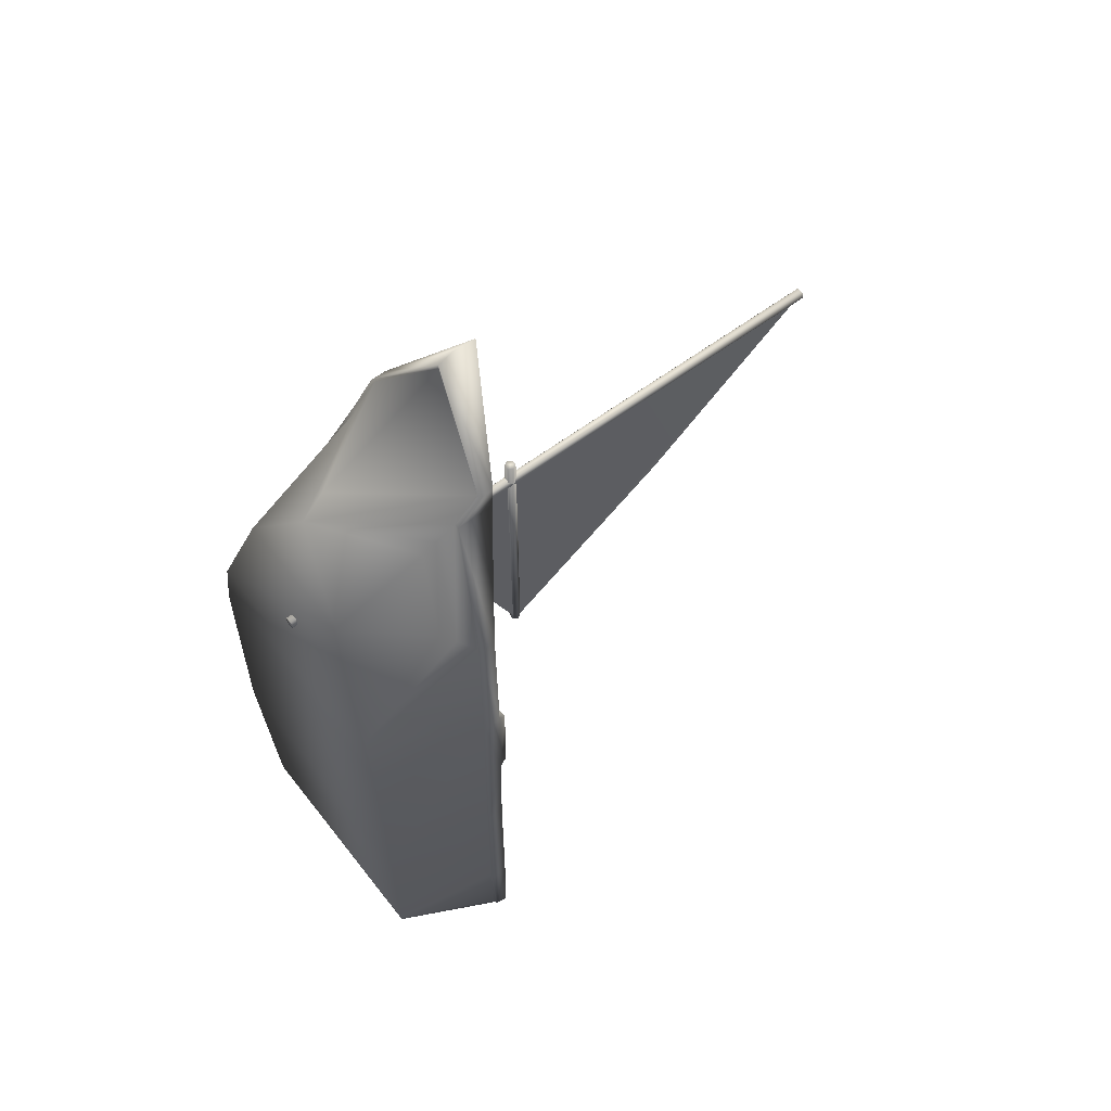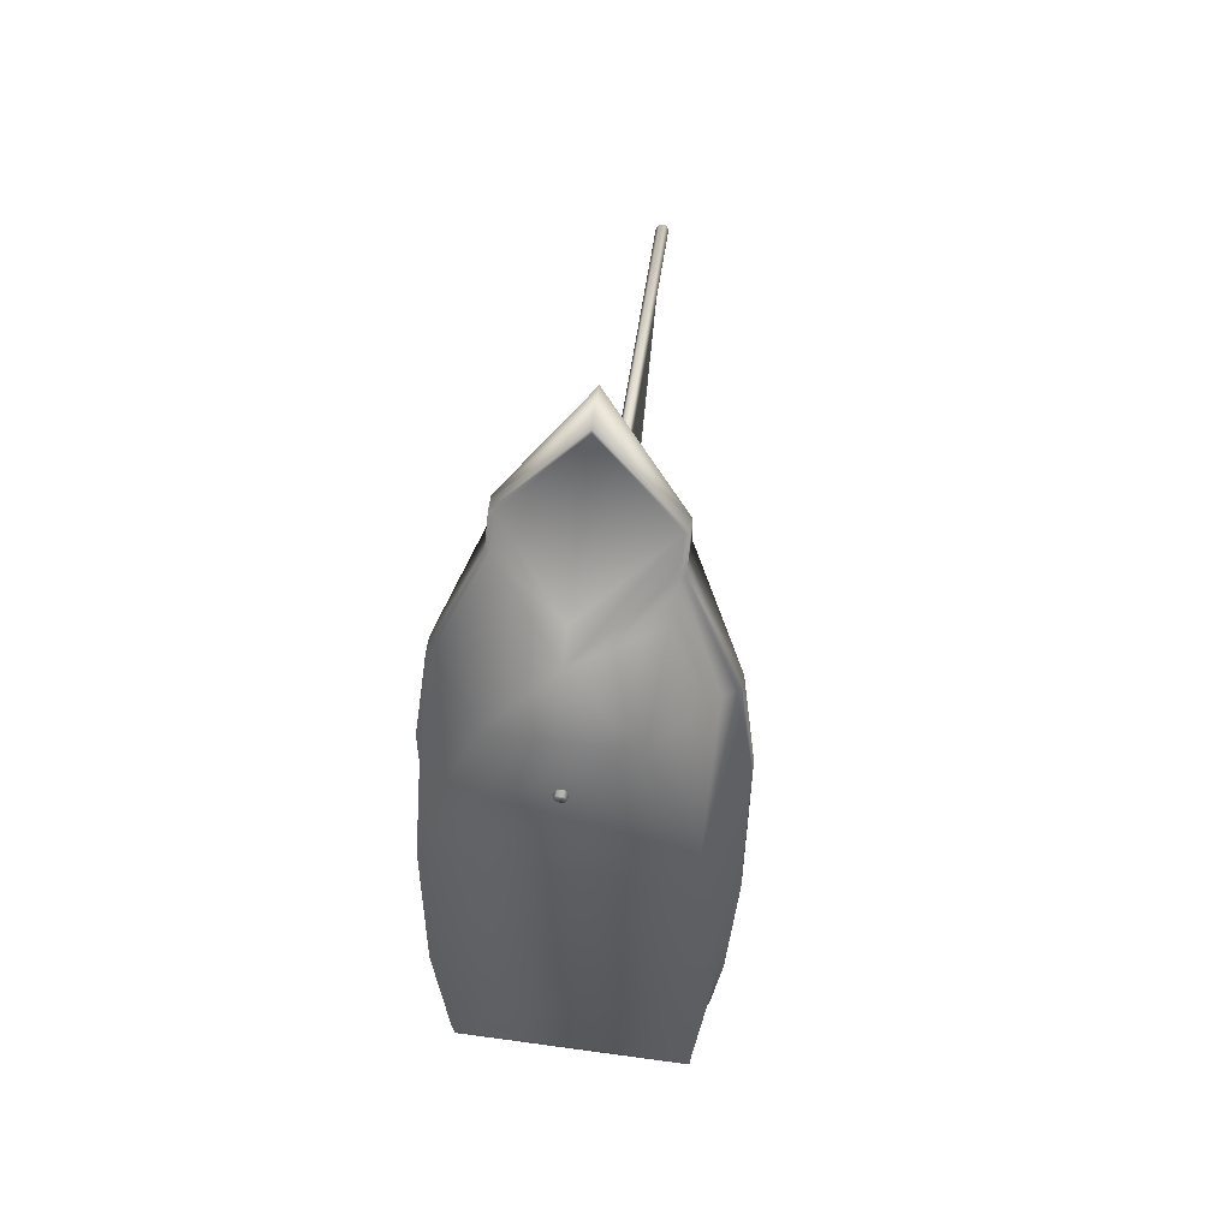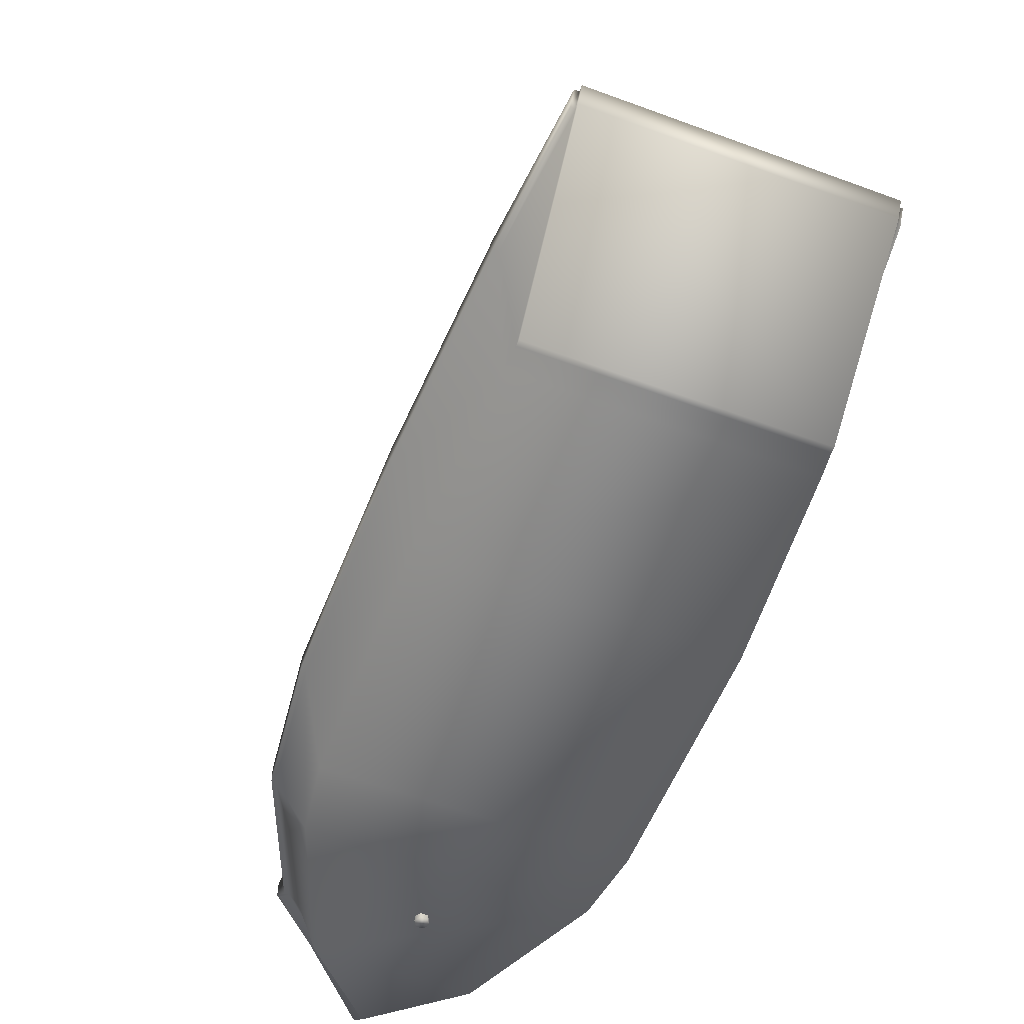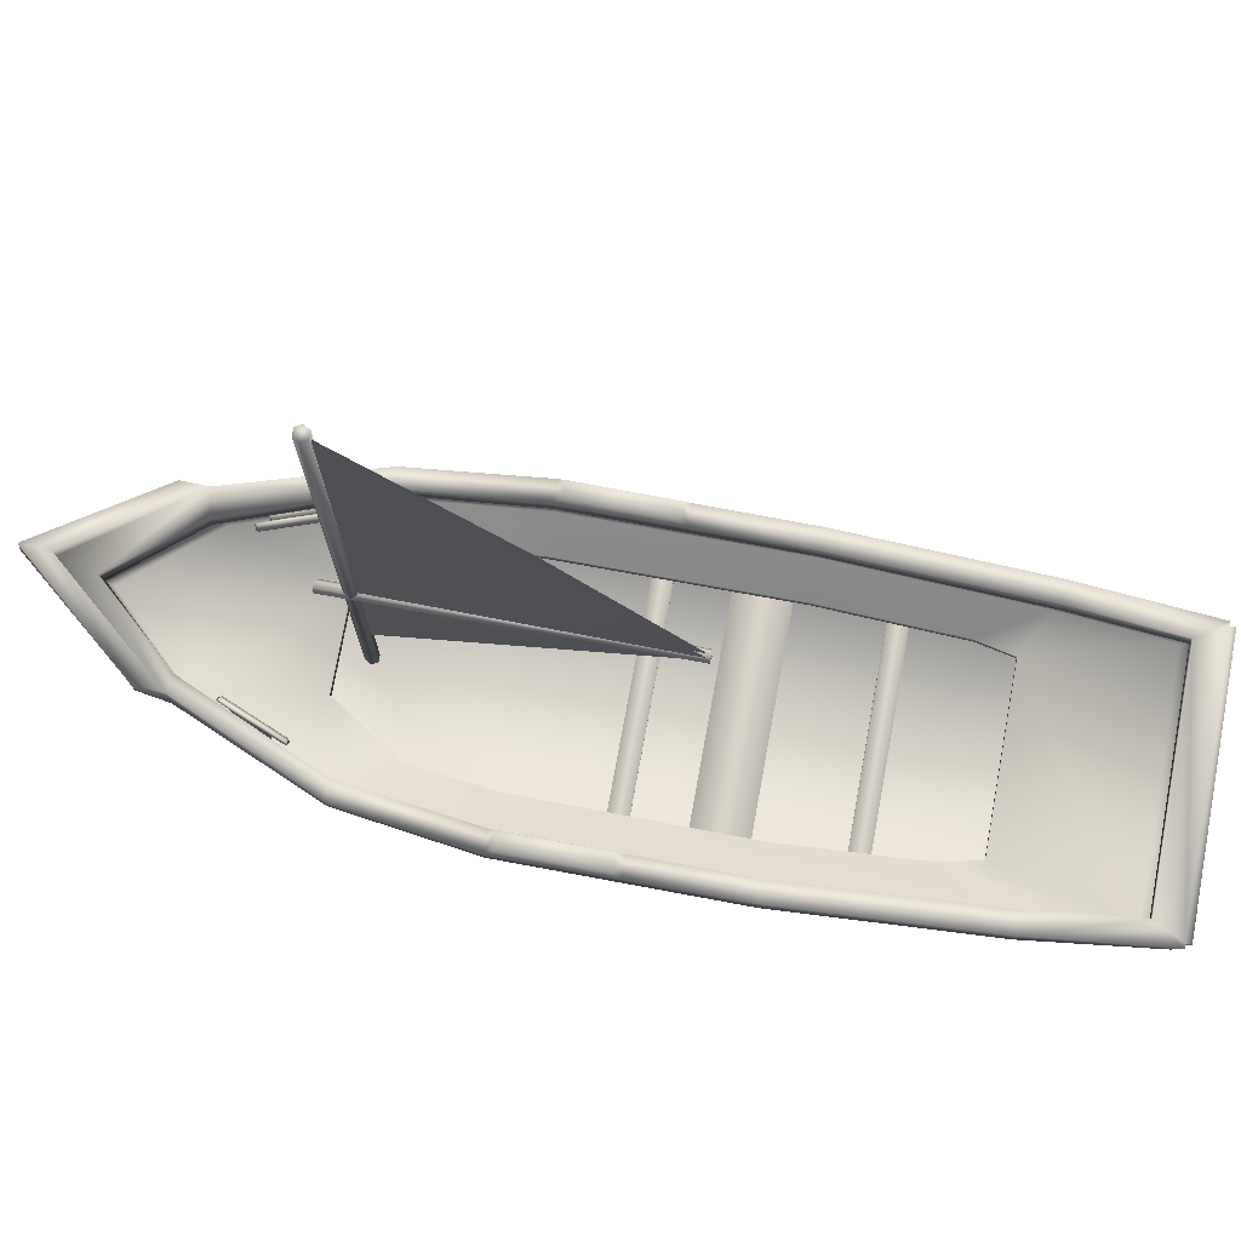
<metadata>
{"format":"obj","ext":"obj","renderer":"f3d","projection":"perspective","resolution":1024,"background":"white","views":[{"elev":59.1,"azim":52.2,"up":"+Z"},{"elev":56.5,"azim":8.2,"up":"+Z"},{"elev":-57.1,"azim":158.8,"up":"+Y"},{"elev":75.5,"azim":100.4,"up":"+Y"}]}
</metadata>
<code>
v  4.192 4.064 11.25
v  3.859 4.323 11.08
v  3.265 4.541 12.58
v  -3.859 4.323 11.08
v  -4.192 4.064 11.25
v  -3.265 4.541 12.58
v  3.598 4.283 12.75
v  -3.598 4.283 12.75
v  4.084 3.911 11.23
v  3.156 4.387 12.56
v  3.75 4.169 11.06
v  -3.75 4.169 11.06
v  -3.156 4.387 12.56
v  -4.084 3.911 11.23
v  3.489 4.129 12.73
v  -3.489 4.129 12.73
v  3.03 4.71 12.99
v  3.98 4.361 10.59
v  3.817 4.13 10.56
v  -3.817 4.13 10.56
v  -3.98 4.361 10.59
v  -3.03 4.71 12.99
v  2.867 4.479 12.96
v  -2.867 4.479 12.96
v  -1.744 2.452 9.955
v  1.744 2.427 9.69
v  1.744 2.452 9.955
v  -1.744 2.427 9.69
v  2.91 4.084 13.89
v  -1.995 3.461 9.595
v  1.995 3.461 9.595
v  -2.91 4.084 13.89
v  0 4.906 16.98
v  -4.541 3.492 9.925
v  4.541 3.492 9.925
v  4.847 4.321 -19.01
v  4.721 4.278 -18.22
v  -4.721 4.278 -18.22
v  -4.847 4.321 -19.01
v  5.155 1.066 -0.899
v  -5.155 1.066 -0.899
v  -5.155 1.328 -0.899
v  5.155 1.328 -0.899
v  5.833 2.519 -5.054
v  -5.833 2.519 -5.054
v  -5.833 2.795 -5.054
v  5.833 2.795 -5.054
v  5.833 2.519 -2.95
v  -5.833 2.519 -2.95
v  5.366 4.956 -19.37
v  -5.366 4.956 -19.59
v  -5.366 4.956 -19.37
v  5.366 4.956 -19.59
v  5.095 1.411 -9.117
v  5.095 1.15 -9.117
v  -5.095 1.15 -9.117
v  4.826 3.425 -17.72
v  -3.51 3.061 -12.76
v  -4.826 3.425 -17.72
v  3.51 3.061 -12.76
v  2.932 4.327 14.03
v  4.541 3.724 9.926
v  2.01 3.677 9.594
v  -4.541 3.724 9.926
v  -2.932 4.327 14.03
v  -2.01 3.677 9.594
v  -5.155 1.328 -0.1169
v  5.155 1.328 -0.1169
v  5.155 1.066 -0.1169
v  -5.155 1.066 -0.1169
v  -5.833 2.795 -2.95
v  5.833 2.795 -2.95
v  -4.768 4.911 -18.22
v  4.768 4.911 -18.22
v  5.366 4.321 -19.24
v  -5.366 4.321 -19.24
v  -5.147 -0.9513 -13.73
v  5.147 -0.9513 -13.73
v  5.147 -0.9513 -13.5
v  -5.147 -0.9513 -13.5
v  5.224 -0.9912 -12.64
v  -5.224 -0.9912 -12.64
v  5.625 -1.251 -5.62
v  -5.625 -1.251 -5.62
v  5.489 -1.251 3.459
v  -5.489 -1.251 3.459
v  5.088 -1.182 6.108
v  -5.088 -1.182 6.108
v  2.895 -0.5138 11.72
v  -2.895 -0.5138 11.72
v  5.095 1.411 -8.335
v  -5.095 1.411 -9.117
v  -5.095 1.411 -8.335
v  -5.095 1.15 -8.335
v  5.095 1.15 -8.335
v  -4.831 3.65 -18
v  4.831 3.65 -18
v  -3.514 3.268 -12.76
v  3.514 3.268 -12.76
v  4.741 1.33 -13.67
v  -4.741 1.33 -13.67
v  4.819 1.263 -12.67
v  -4.819 1.263 -12.67
v  5.184 1.123 -5.62
v  -5.184 1.123 -5.62
v  5.069 1.105 3.459
v  -5.069 1.105 3.459
v  4.682 1.184 6.254
v  -4.682 1.184 6.254
v  -3.15 1.573 9.923
v  3.15 1.573 9.923
v  2.563 0.99 11.88
v  -2.563 0.99 11.88
v  -1.755 1.918 9.823
v  1.755 1.918 9.823
v  -1.755 1.943 10.09
v  1.755 1.943 10.09
v  0 5.138 17.14
v  0 1.806 14.69
v  0 0.341 15.06
v  -5.318 3.293 -13.71
v  5.318 3.293 -13.71
v  -5.535 4.956 -19.38
v  -6.071 4.634 -13.92
v  6.071 4.634 -13.92
v  5.535 4.956 -19.38
v  -5.184 4.634 -13.92
v  5.184 4.634 -13.92
v  -5.407 3.912 -13.92
v  5.407 3.912 -13.92
v  -5.184 3.912 -13.92
v  5.184 3.912 -13.92
v  -5.129 3.277 8.276
v  5.129 3.277 8.276
v  -3.739 3.183 6.892
v  3.739 3.183 6.892
v  -6.491 3.63 -5.62
v  -6.491 3.753 3.459
v  -6.491 4.418 -1.081
v  6.491 4.418 -1.081
v  6.491 3.753 3.459
v  6.491 3.63 -5.62
v  -6.491 4.349 -5.62
v  6.491 4.349 -5.62
v  -6.491 4.487 3.459
v  6.491 4.487 3.459
v  -5.647 3.753 3.459
v  -5.647 3.63 -5.62
v  -5.647 4.418 -1.081
v  5.647 4.418 -1.081
v  5.647 3.63 -5.62
v  5.647 3.753 3.459
v  -5.647 4.487 3.459
v  5.647 4.487 3.459
v  -5.647 4.349 -5.62
v  5.647 4.349 -5.62
v  -5.729 4.742 -0.8183
v  -6.409 4.742 -0.8183
v  -6.409 4.811 3.187
v  6.409 4.811 3.187
v  6.409 4.742 -0.8183
v  5.729 4.742 -0.8183
v  -5.729 4.811 3.187
v  5.729 4.811 3.187
v  -3.74 3.381 6.893
v  3.74 3.381 6.893
v  -4.133 3.141 3.456
v  4.133 3.141 3.456
v  -4.106 2.928 3.456
v  4.106 2.928 3.456
v  -4.161 3.032 -5.601
v  4.161 3.032 -5.601
v  -4.136 2.834 -5.601
v  4.136 2.834 -5.601
v  -3.851 3.215 -11.23
v  3.851 3.215 -11.23
v  -3.83 3.011 -11.23
v  3.83 3.011 -11.23
v  -5.158 3.507 8.415
v  5.158 3.507 8.415
v  -5.724 3.135 3.459
v  5.724 3.135 3.459
v  -5.763 3.034 -5.62
v  5.763 3.034 -5.62
v  -5.684 2.928 3.459
v  5.684 2.928 3.459
v  -5.729 2.833 -5.62
v  5.729 2.833 -5.62
v  -5.288 3.086 -13.63
v  5.288 3.086 -13.63
v  -5.867 3.63 -5.62
v  5.867 3.63 -5.62
v  -5.841 3.753 3.459
v  5.841 3.753 3.459
v  -5.243 4.191 8.829
v  5.243 4.191 8.829
v  -2.998 5.054 14.45
v  2.998 5.054 14.45
v  0 5.83 17.69
v  -2.674 5.693 14.45
v  -3.526 6.664 14.44
v  0 6.381 17.51
v  3.526 6.664 14.44
v  2.674 5.693 14.45
v  0 7.642 18.75
v  0 5.719 17.36
v  -2.675 5.025 14.45
v  2.675 5.025 14.45
v  -5.028 4.891 8.829
v  5.028 4.891 8.829
v  -5.028 4.191 8.829
v  5.028 4.191 8.829
v  -5.819 4.891 8.829
v  5.819 4.891 8.829
v  -5.366 4.321 -19.02
v  5.366 4.321 -19.02
v  -5.535 4.321 -19.02
v  5.535 4.321 -19.02
v  -6.071 3.912 -13.92
v  6.071 3.912 -13.92
v  -5.887 3.912 -13.92
v  5.887 3.912 -13.92
v  -6.347 3.63 -5.62
v  6.347 3.63 -5.62
v  -6.321 3.753 3.459
v  6.321 3.753 3.459
v  -5.667 4.191 8.829
v  -5.819 4.191 8.829
v  5.819 4.191 8.829
v  5.667 4.191 8.829
v  -3.526 5.054 14.44
v  3.526 5.054 14.44
v  -3.33 5.054 14.44
v  3.33 5.054 14.44
v  0 6.981 19.3
v  0 6.98 19.55
v  -3.526 6.076 15.52
v  3.526 6.076 15.52
v  -3.33 6.076 15.52
v  3.33 6.076 15.52
v  0 1.363 16.14
v  -3.526 6.745 15.52
v  3.526 6.745 15.52
v  0 7.723 19.83
v  -2.909 4.41 13.08
v  -3.92 4.038 10.52
v  3.92 4.038 10.52
v  2.909 4.41 13.08
v  -4.106 4.3 10.56
v  -3.095 4.672 13.12
v  3.095 4.672 13.12
v  4.106 4.3 10.56
v  3.179 3.562 13.5
v  4.713 3.002 9.825
v  5.129 3.521 9.39
v  3.241 4.177 13.89
v  0 8.639 18.68
v  0 8.72 19.75
o boat
g boat
f 1 2 3
f 4 5 6
f 1 3 7
f 6 5 8
f 9 10 11
f 12 13 14
f 15 10 9
f 14 13 16
f 17 18 19
f 20 21 22
f 23 17 19
f 20 22 24
f 25 26 27
f 28 26 25
f 29 30 31
f 29 32 30
f 29 33 32
f 32 34 30
f 35 29 31
f 36 37 38
f 36 38 39
f 40 41 42
f 40 42 43
f 44 45 46
f 44 46 47
f 44 48 49
f 44 49 45
f 50 51 52
f 50 53 51
f 54 55 56
f 57 58 59
f 57 60 58
f 61 62 63
f 64 65 66
f 43 42 67
f 43 67 68
f 69 68 67
f 69 67 70
f 47 46 71
f 47 71 72
f 48 72 71
f 48 71 49
f 50 73 74
f 50 52 73
f 37 73 38
f 37 74 73
f 75 51 53
f 75 76 51
f 75 77 76
f 75 78 77
f 79 77 78
f 79 80 77
f 81 80 79
f 81 82 80
f 83 82 81
f 83 84 82
f 85 84 83
f 85 86 84
f 87 86 85
f 87 88 86
f 89 88 87
f 89 90 88
f 91 92 93
f 91 54 92
f 91 93 94
f 91 94 95
f 54 56 92
f 36 96 97
f 36 39 96
f 97 98 99
f 97 96 98
f 60 98 58
f 60 99 98
f 100 59 101
f 100 57 59
f 102 101 103
f 102 100 101
f 104 103 105
f 104 102 103
f 106 105 107
f 106 104 105
f 108 107 109
f 108 106 107
f 108 110 111
f 108 109 110
f 112 110 113
f 112 111 110
f 111 110 114
f 111 114 115
f 115 114 116
f 115 116 117
f 31 26 28
f 31 28 30
f 31 66 63
f 31 30 66
f 61 66 65
f 61 63 66
f 61 65 118
f 112 113 119
f 89 120 90
f 98 96 121
f 122 97 99
f 123 124 73
f 74 125 126
f 123 73 52
f 50 74 126
f 124 127 73
f 74 128 125
f 129 39 38
f 37 36 130
f 129 38 131
f 132 37 130
f 133 110 109
f 108 111 134
f 32 113 110
f 111 112 29
f 135 30 34
f 35 31 136
f 135 34 133
f 134 35 136
f 110 34 32
f 29 35 111
f 110 133 34
f 35 134 111
f 34 30 110
f 31 35 111
f 137 138 139
f 140 141 142
f 137 139 143
f 144 140 142
f 138 145 139
f 140 146 141
f 147 148 149
f 150 151 152
f 147 149 153
f 154 150 152
f 148 155 149
f 150 156 151
f 157 158 159
f 160 161 162
f 163 157 159
f 160 162 164
f 163 145 153
f 154 146 164
f 163 159 145
f 146 160 164
f 159 139 145
f 146 140 160
f 159 158 139
f 140 161 160
f 163 153 149
f 150 154 164
f 157 163 149
f 150 164 162
f 158 149 139
f 140 150 161
f 158 157 149
f 150 162 161
f 155 143 139
f 140 144 156
f 149 155 139
f 140 156 150
f 25 114 28
f 115 27 26
f 116 114 25
f 117 27 115
f 114 110 30
f 111 115 31
f 114 30 28
f 31 115 26
f 135 66 30
f 31 63 136
f 135 165 66
f 63 166 136
f 167 165 135
f 136 166 168
f 169 167 135
f 136 168 170
f 171 167 169
f 170 168 172
f 173 171 169
f 170 172 174
f 175 171 173
f 174 172 176
f 177 175 173
f 174 176 178
f 58 175 177
f 178 176 60
f 58 98 175
f 176 99 60
f 66 165 179
f 180 166 63
f 165 181 179
f 180 182 166
f 165 167 181
f 182 168 166
f 171 183 181
f 182 184 172
f 167 171 181
f 182 172 168
f 175 121 183
f 184 122 176
f 171 175 183
f 184 176 172
f 175 98 121
f 122 99 176
f 135 133 185
f 186 134 136
f 169 135 185
f 186 136 170
f 173 185 187
f 188 186 174
f 173 169 185
f 186 170 174
f 177 187 189
f 190 188 178
f 177 173 187
f 188 174 178
f 58 189 59
f 57 190 60
f 58 177 189
f 190 178 60
f 101 189 103
f 102 190 100
f 101 59 189
f 190 57 100
f 103 187 105
f 104 188 102
f 103 189 187
f 188 190 102
f 105 185 107
f 106 186 104
f 105 187 185
f 186 188 104
f 185 133 109
f 108 134 186
f 107 185 109
f 108 186 106
f 119 113 32
f 29 112 119
f 33 119 32
f 29 119 33
f 96 129 121
f 122 130 97
f 96 39 129
f 130 36 97
f 121 191 183
f 184 192 122
f 121 129 191
f 192 130 122
f 191 193 181
f 182 194 192
f 183 191 181
f 182 192 184
f 193 195 179
f 180 196 194
f 181 193 179
f 180 194 182
f 195 197 65
f 61 198 196
f 118 65 197
f 198 61 118
f 199 118 197
f 198 118 199
f 38 73 127
f 128 74 37
f 131 38 127
f 128 37 132
f 200 201 202
f 202 203 204
f 202 201 205
f 205 203 202
f 206 207 200
f 204 208 206
f 202 206 200
f 204 206 202
f 209 200 207
f 208 204 210
f 211 209 207
f 208 210 212
f 153 209 211
f 212 210 154
f 147 153 211
f 212 154 152
f 131 155 148
f 151 156 132
f 131 127 155
f 156 128 132
f 206 199 197
f 198 199 206
f 207 206 197
f 198 206 208
f 211 197 195
f 196 198 212
f 211 207 197
f 198 208 212
f 147 195 193
f 194 196 152
f 147 211 195
f 196 212 152
f 148 193 191
f 192 194 151
f 148 147 193
f 194 152 151
f 148 191 129
f 130 192 151
f 131 148 129
f 130 151 132
f 124 143 155
f 156 144 125
f 127 124 155
f 156 125 128
f 153 213 209
f 210 214 154
f 153 145 213
f 214 146 154
f 213 201 209
f 210 203 214
f 209 201 200
f 204 203 210
f 77 80 215
f 216 79 78
f 76 77 215
f 216 78 75
f 76 215 52
f 50 216 75
f 51 76 52
f 50 75 53
f 217 52 215
f 216 50 218
f 217 123 52
f 50 126 218
f 217 219 124
f 125 220 218
f 123 217 124
f 125 218 126
f 80 82 221
f 222 81 79
f 215 80 221
f 222 79 216
f 217 221 219
f 220 222 218
f 217 215 221
f 222 216 218
f 219 223 137
f 142 224 220
f 219 221 223
f 224 222 220
f 82 84 223
f 224 83 81
f 221 82 223
f 224 81 222
f 219 137 143
f 144 142 220
f 124 219 143
f 144 220 125
f 84 86 225
f 226 85 83
f 223 84 225
f 226 83 224
f 223 225 138
f 141 226 224
f 137 223 138
f 141 224 142
f 225 227 228
f 229 230 226
f 138 225 228
f 229 226 141
f 225 88 227
f 230 87 226
f 225 86 88
f 87 85 226
f 145 228 213
f 214 229 146
f 145 138 228
f 229 141 146
f 231 201 213
f 214 203 232
f 213 228 231
f 232 229 214
f 227 90 233
f 227 88 90
f 227 233 231
f 232 234 230
f 228 227 231
f 232 230 229
f 235 236 237
f 238 236 235
f 239 235 237
f 238 235 240
f 241 235 239
f 240 235 241
f 90 120 233
f 236 242 237
f 238 243 236
f 244 242 236
f 236 243 244
f 179 64 66
f 63 62 180
f 65 64 195
f 196 62 61
f 64 179 195
f 196 180 62
f 24 245 246
f 24 246 20
f 247 248 23
f 247 23 19
f 21 249 22
f 249 250 22
f 251 252 17
f 252 18 17
f 20 246 21
f 246 249 21
f 252 247 18
f 247 19 18
f 22 250 245
f 22 245 24
f 248 251 17
f 248 17 23
f 250 6 13
f 250 13 245
f 10 3 251
f 10 251 248
f 246 12 4
f 246 4 249
f 2 11 247
f 2 247 252
f 249 4 250
f 4 6 250
f 3 2 251
f 2 252 251
f 245 13 246
f 13 12 246
f 11 10 247
f 10 248 247
f 14 5 4
f 14 4 12
f 2 1 9
f 2 9 11
f 13 6 16
f 6 8 16
f 7 3 15
f 3 10 15
f 253 89 254
f 254 89 87
f 89 253 120
f 230 255 87
f 255 254 87
f 253 256 120
f 256 234 120
f 256 253 254
f 256 254 255
f 234 256 255
f 234 255 230
f 257 201 242 258
f 201 231 237 242
f 231 233 239 237
f 233 120 241 239
f 120 234 240 241
f 234 232 238 240
f 232 203 243 238
f 257 258 243 203
f 205 201 257
f 242 244 258
f 244 243 258
f 203 205 257
v  0.1232 -1.096 8.949
v  -0.1439 -1.096 8.949
v  -0.2775 -1.096 8.718
v  -0.1439 -1.096 8.486
v  0.1232 -1.096 8.486
v  0.2567 -1.096 8.718
v  0.1232 26.23 8.486
v  0.2567 26.23 8.718
v  -0.1439 26.23 8.486
v  -0.2775 26.23 8.718
v  -0.1439 26.23 8.949
v  0.1232 26.23 8.949
o mastil
g mastil
f 259 260 261 262 263 264
f 264 263 265 266
f 263 262 267 265
f 262 261 268 267
f 261 260 269 268
f 260 259 270 269
f 259 264 266 270
f 270 266 265 267 268 269
v  0.1493 18.09 2.533
v  0.1493 10.06 -2.803
v  0.0531 4.996 8.477
v  0.0531 25.89 8.477
v  0 18.09 2.533
v  -0 25.89 8.477
v  -0 4.996 8.477
v  0 10.06 -2.803
o vela
g vela
f 274 273 272 271
f 278 277 276 275
v  0.1406 10.3 9.913
v  -0.0991 10.3 9.913
v  -0.219 10.09 9.913
v  -0.0991 9.88 9.913
v  0.1406 9.88 9.913
v  0.2605 10.09 9.913
v  0.1406 9.88 -2.769
v  0.2605 10.09 -2.769
v  -0.0991 9.88 -2.769
v  -0.219 10.09 -2.769
v  -0.0991 10.3 -2.769
v  0.1406 10.3 -2.769
o Cylinder001
g Cylinder001
f 279 280 281 282 283 284
f 284 283 285 286
f 283 282 287 285
f 282 281 288 287
f 281 280 289 288
f 280 279 290 289
f 279 284 286 290
f 290 286 285 287 288 289

</code>
